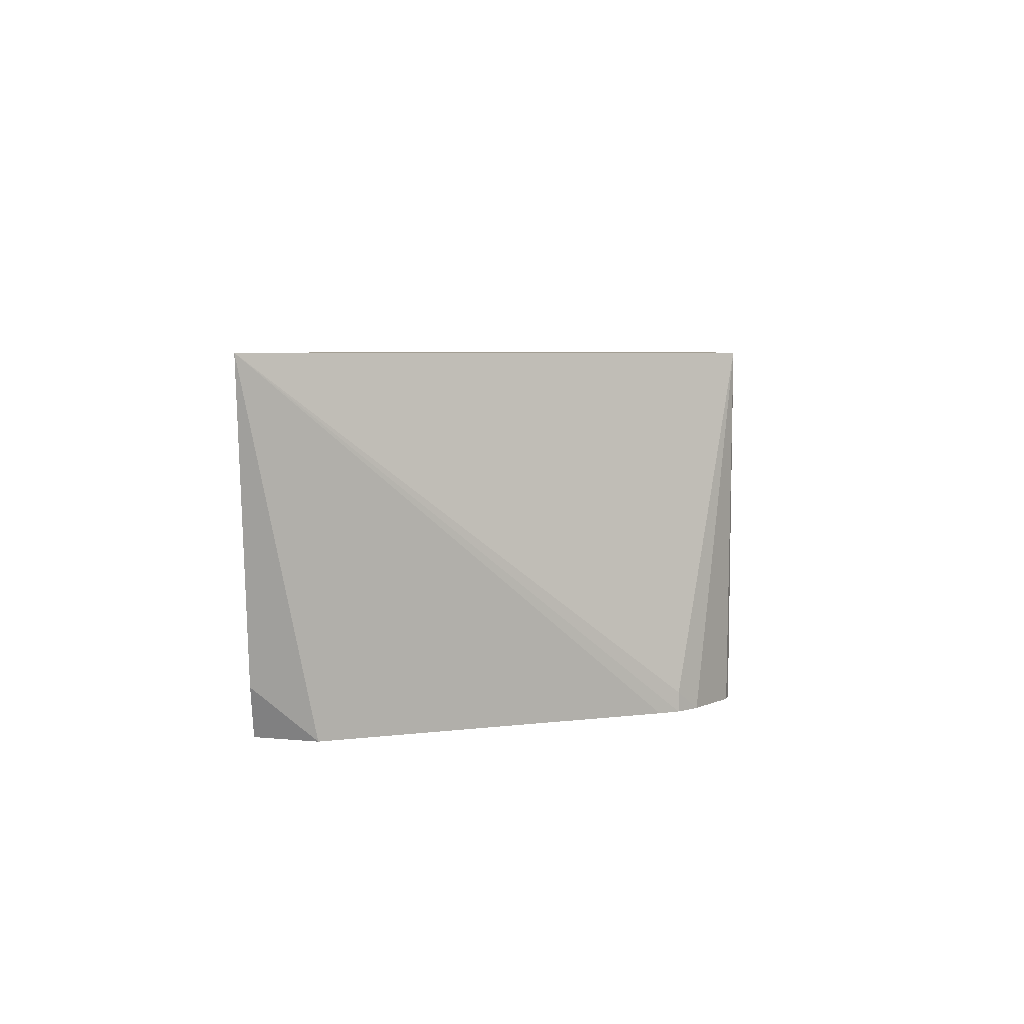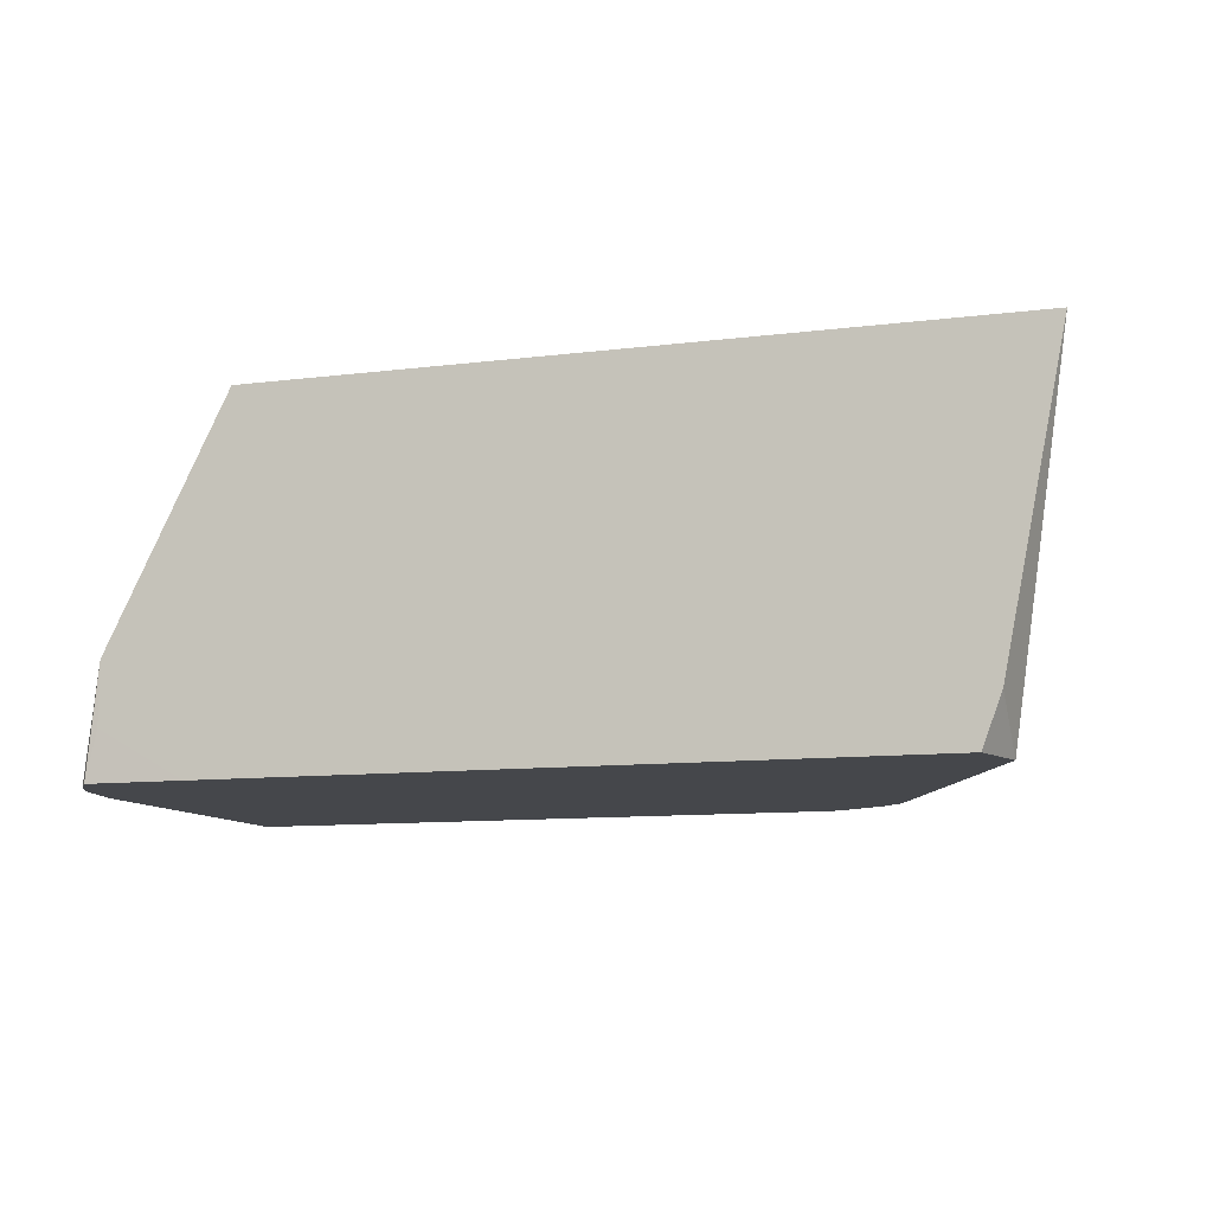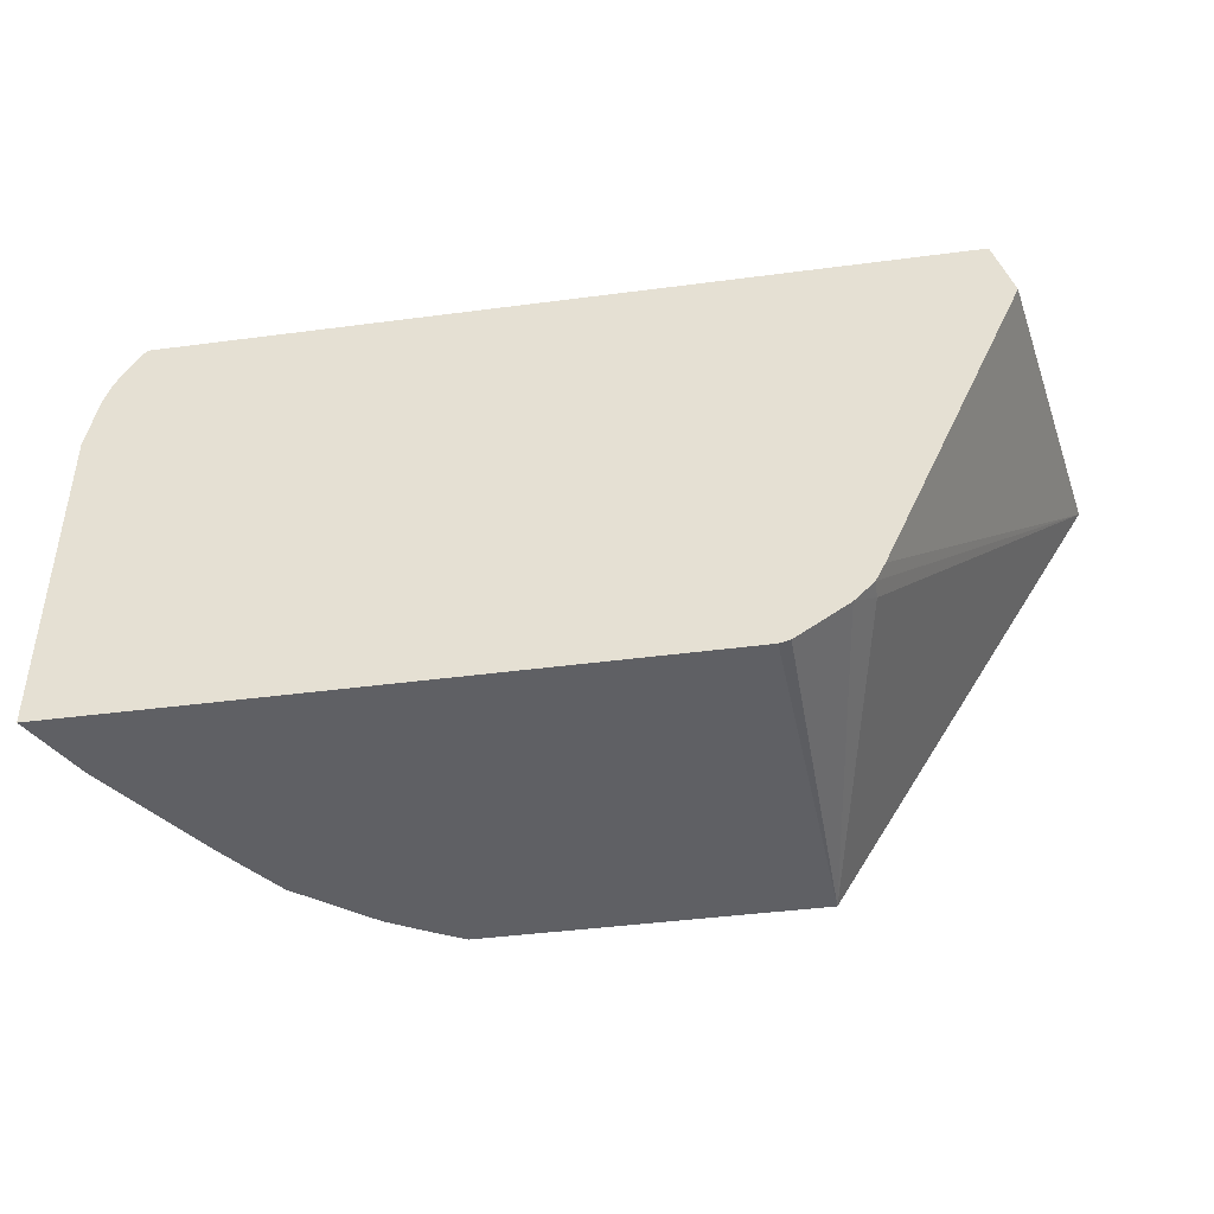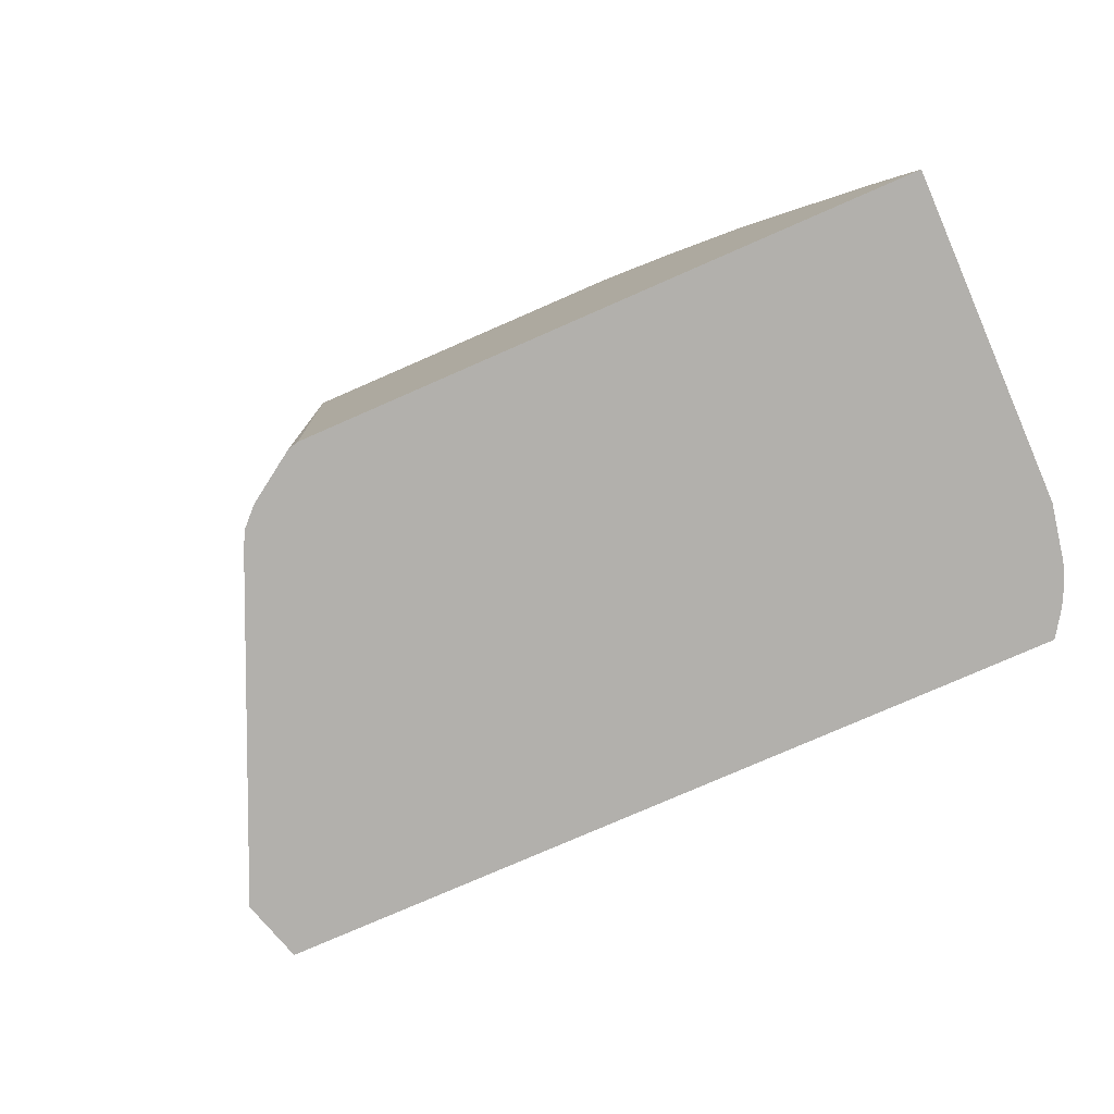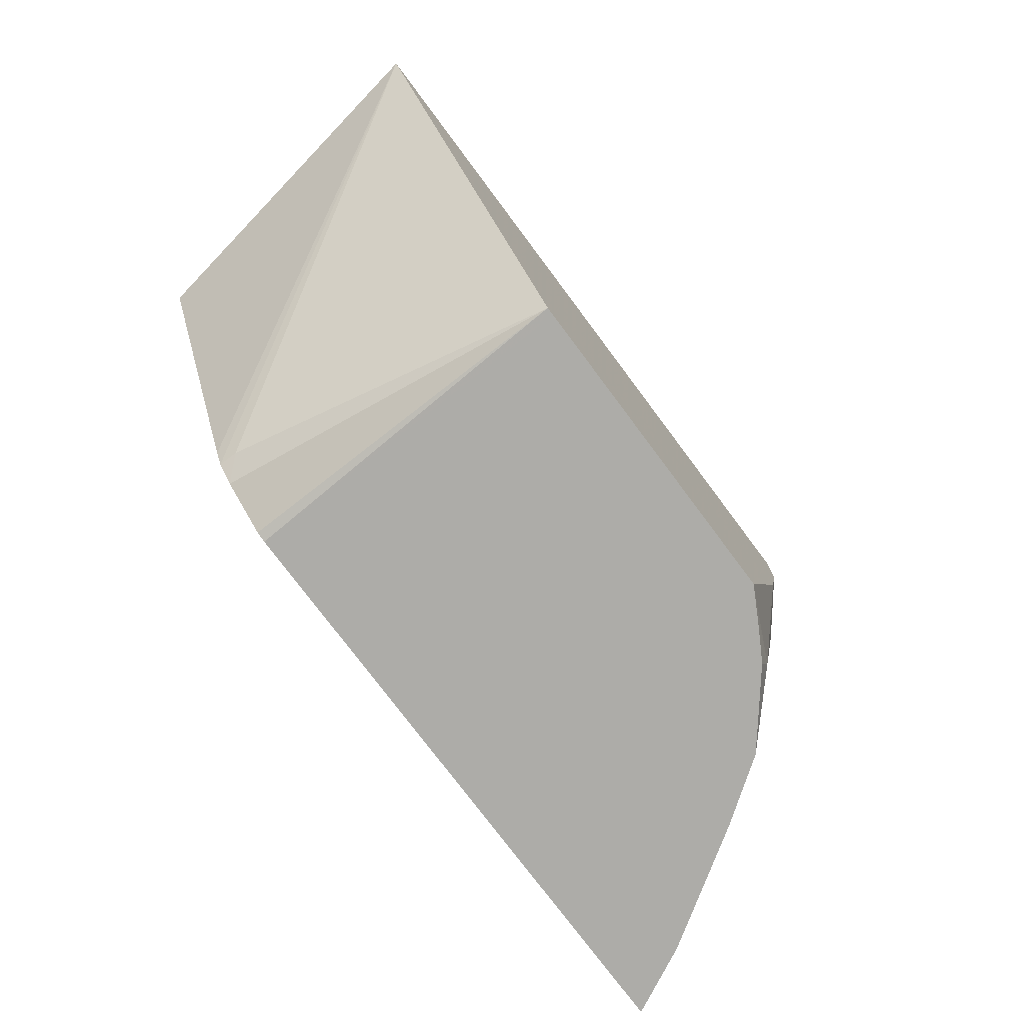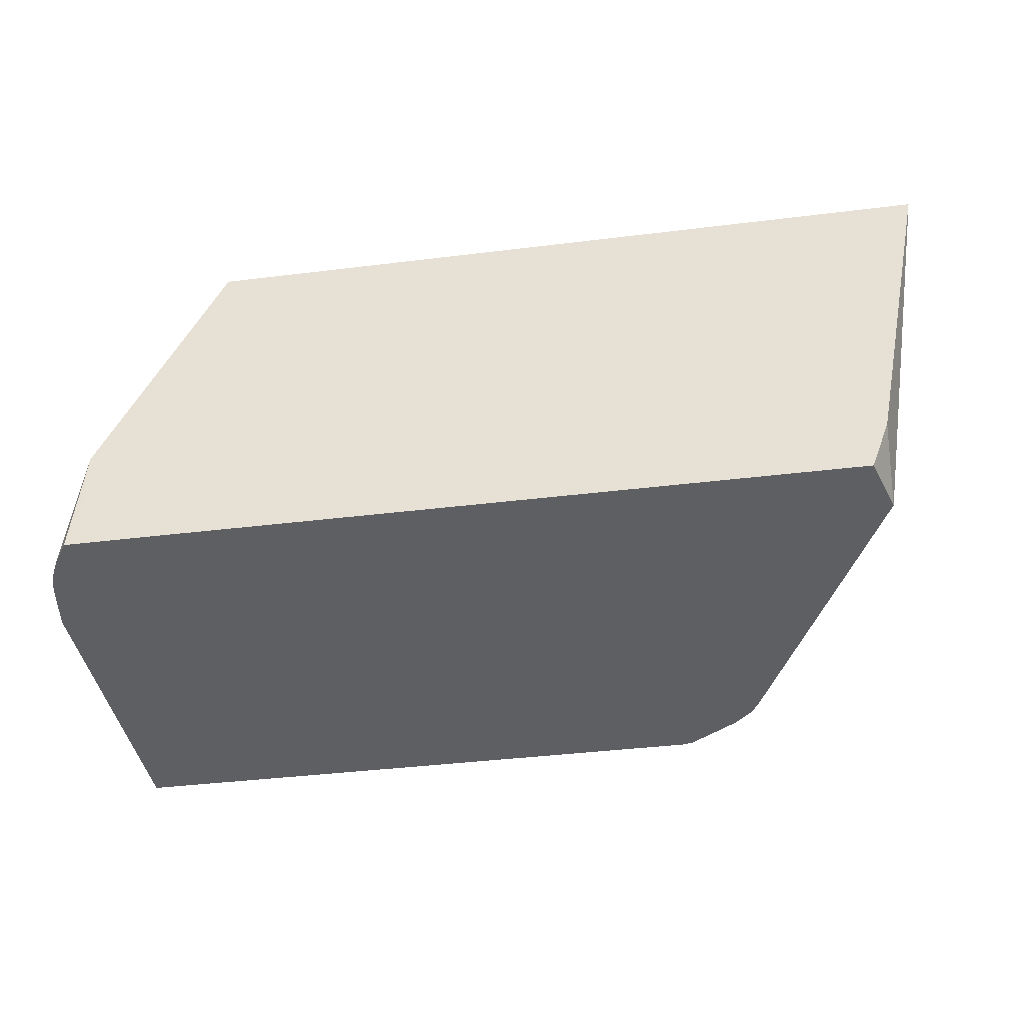
<metadata>
{"format":"obj","ext":"obj","renderer":"f3d","projection":"perspective","resolution":1024,"background":"white","views":[{"elev":4.9,"azim":91.6,"up":"+Y"},{"elev":-10.5,"azim":17.5,"up":"+Y"},{"elev":-43.3,"azim":8.8,"up":"+Z"},{"elev":-78.8,"azim":-156.5,"up":"+Y"},{"elev":-76.7,"azim":126.8,"up":"+Z"},{"elev":-39.6,"azim":8.7,"up":"+Y"}]}
</metadata>
<code>
v -0.2604 -0.4034 -0.09082
v -0.1848 -0.4034 0.0337
v -0.2433 -0.4949 -0.07548
v -0.2485 -0.5001 -0.08071
v -0.2579 -0.5001 -0.08703
v -0.2623 -0.5001 -0.08995
v -0.2653 -0.5001 -0.09068
v -0.2628 -0.4082 -0.09082
v -0.3519 -0.4034 -0.09082
v -0.2013 -0.4865 0.0337
v -0.2013 -0.5001 0.01677
v -0.2406 -0.5001 -0.07025
v -0.2433 -0.5001 -0.07548
v -0.3862 -0.4034 0.0337
v -0.3828 -0.5001 -0.09082
v -0.3597 -0.4076 -0.09082
v -0.3746 -0.4138 -0.08387
v -0.3778 -0.4034 -0.01678
v -0.2065 -0.5001 0.0337
v -0.3862 -0.4034 0.01677
v -0.3863 -0.4035 0.0337
v -0.4346 -0.5001 -0.09082
v -0.3665 -0.4115 -0.09082
v -0.3715 -0.4144 -0.09082
v -0.3914 -0.4306 -0.09082
v -0.3914 -0.4138 -0.01678
v -0.3957 -0.5001 0.0337
v -0.3914 -0.4138 0.0337
v -0.4346 -0.5001 -1.13e-06
v -0.4082 -0.4474 -0.0671
v -0.425 -0.4809 -0.09082
v -0.404 -0.4483 -0.09082
v -0.4089 -0.4529 -0.08387
v -0.4194 -0.4866 0.0337
v -0.4224 -0.5001 0.03365
v -0.4083 -0.4475 0.0337
v -0.4318 -0.5001 0.01482
v -0.4194 -0.4697 0.0337
v -0.4271 -0.5001 0.02654
v -0.4315 -0.5001 0.01592
v -0.4313 -0.5001 0.01677
v -0.4298 -0.5001 0.02101
v -0.4278 -0.4991 0.02516
f 18 26 20
f 16 23 17
f 20 26 21
f 17 26 18
f 17 25 26
f 17 24 25
f 17 23 24
f 14 20 21
f 4 22 15
f 9 17 18
f 9 16 17
f 7 15 8
f 4 6 5
f 4 7 6
f 4 15 7
f 21 26 28
f 4 29 22
f 10 19 11
f 22 29 28
f 38 41 42
f 22 26 30
f 4 37 29
f 38 43 39
f 38 42 43
f 38 40 41
f 37 40 38
f 35 38 39
f 34 38 35
f 31 33 32
f 22 28 26
f 30 33 31
f 29 37 38
f 39 43 42
f 28 29 36
f 27 34 35
f 25 30 26
f 25 33 30
f 25 32 33
f 22 30 31
f 29 38 36
f 4 40 37
f 1 25 24
f 4 42 41
f 1 20 14
f 1 18 20
f 1 9 18
f 1 16 9
f 1 23 16
f 1 24 23
f 1 32 25
f 1 31 32
f 1 22 31
f 1 8 15
f 1 7 8
f 1 6 7
f 1 5 6
f 1 4 5
f 1 3 4
f 1 2 3
f 4 41 40
f 1 14 2
f 2 10 11
f 1 15 22
f 2 12 13
f 4 39 42
f 2 11 12
f 4 35 39
f 4 27 35
f 4 19 27
f 4 12 11
f 4 13 12
f 3 13 4
f 4 11 19
f 2 27 19
f 2 34 27
f 2 38 34
f 2 36 38
f 2 28 36
f 2 21 28
f 2 19 10
f 2 14 21
f 2 13 3

</code>
